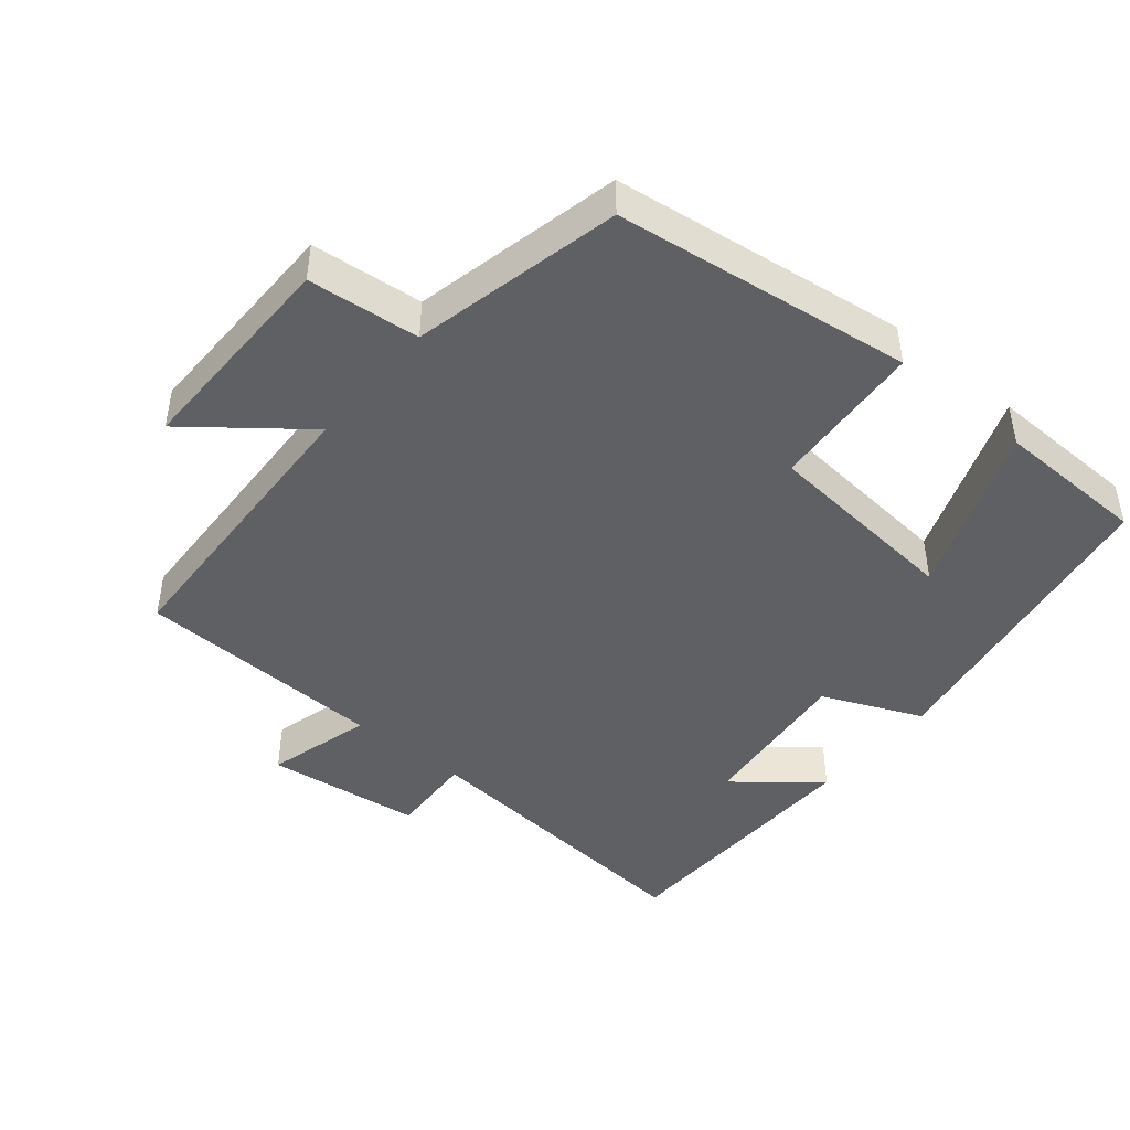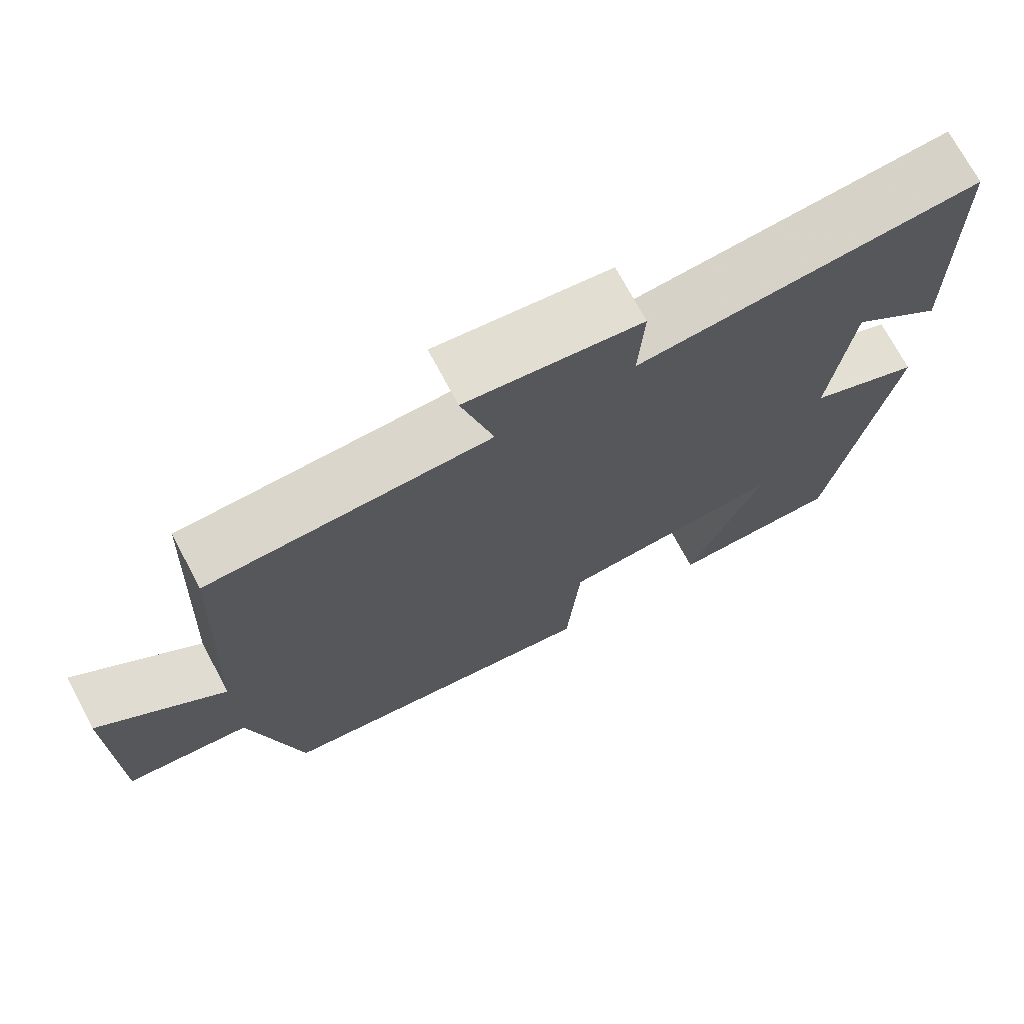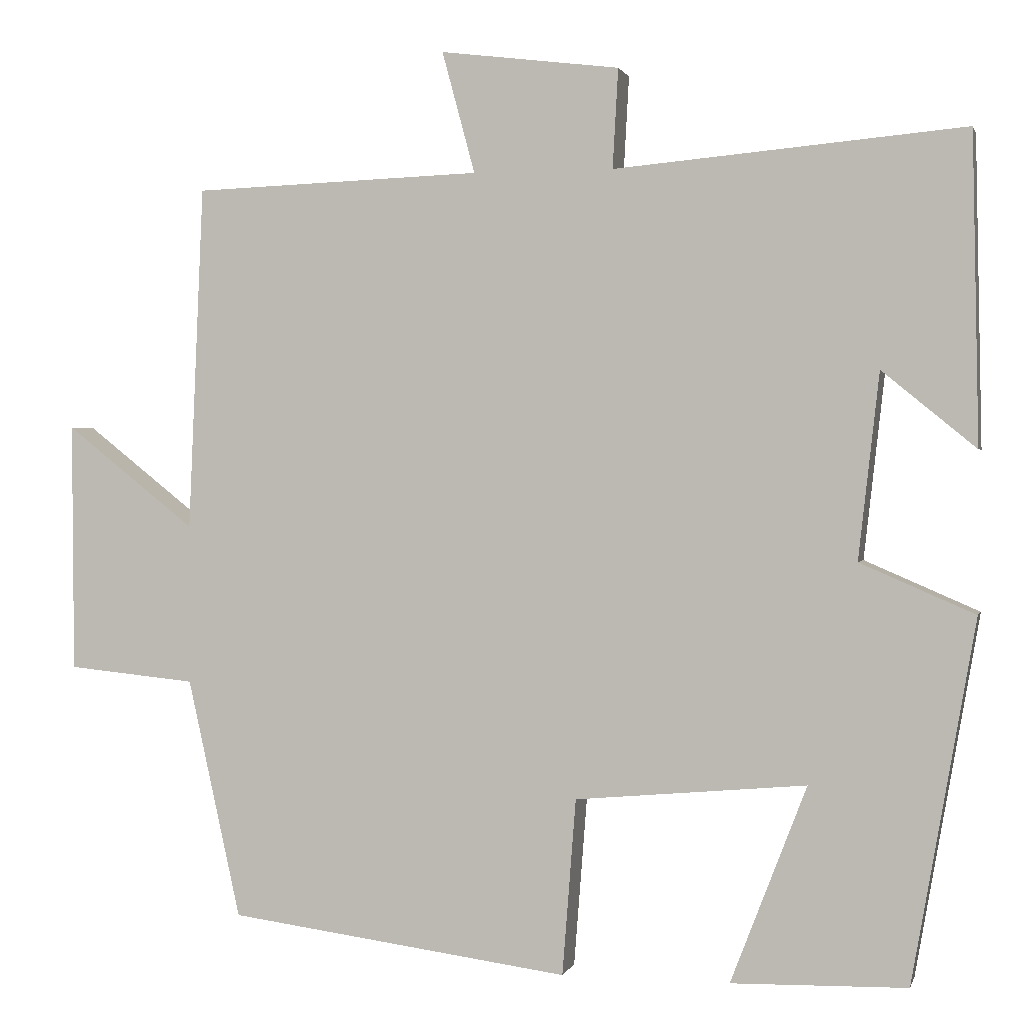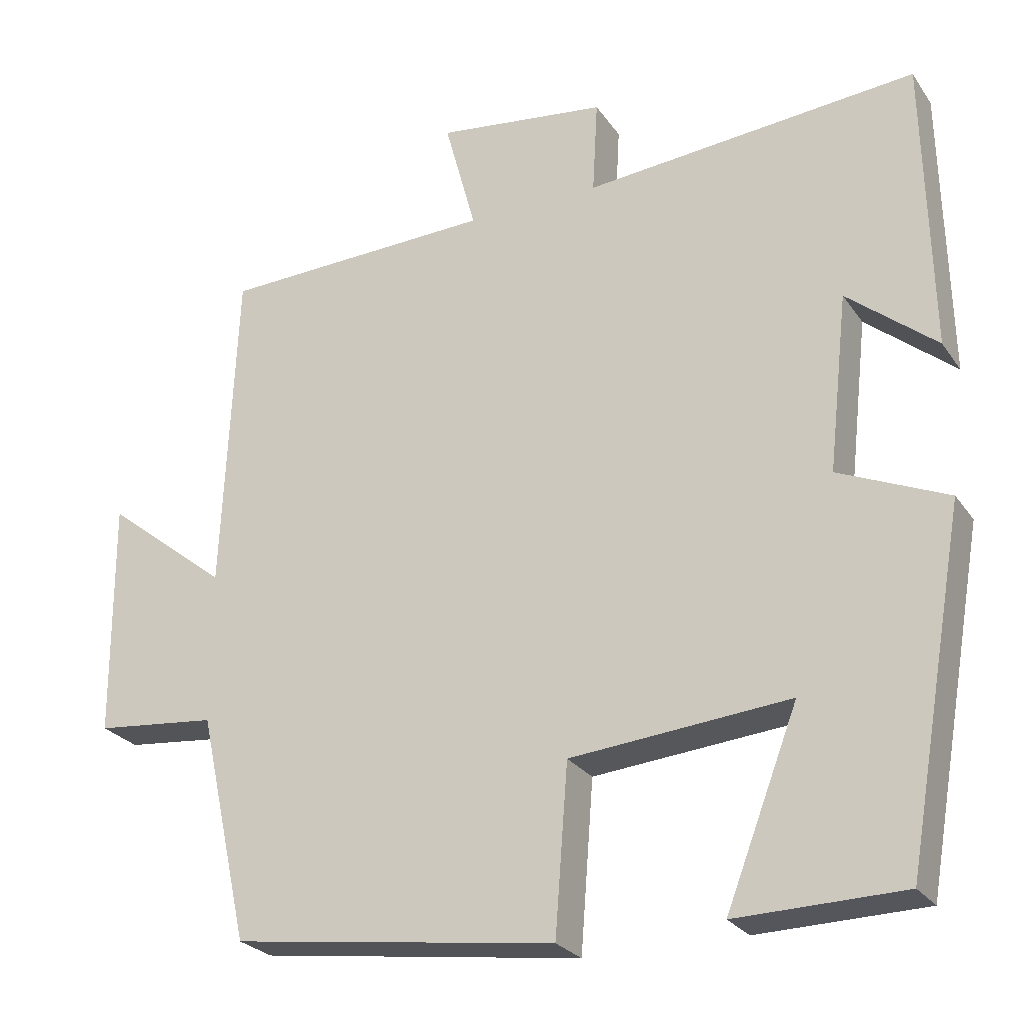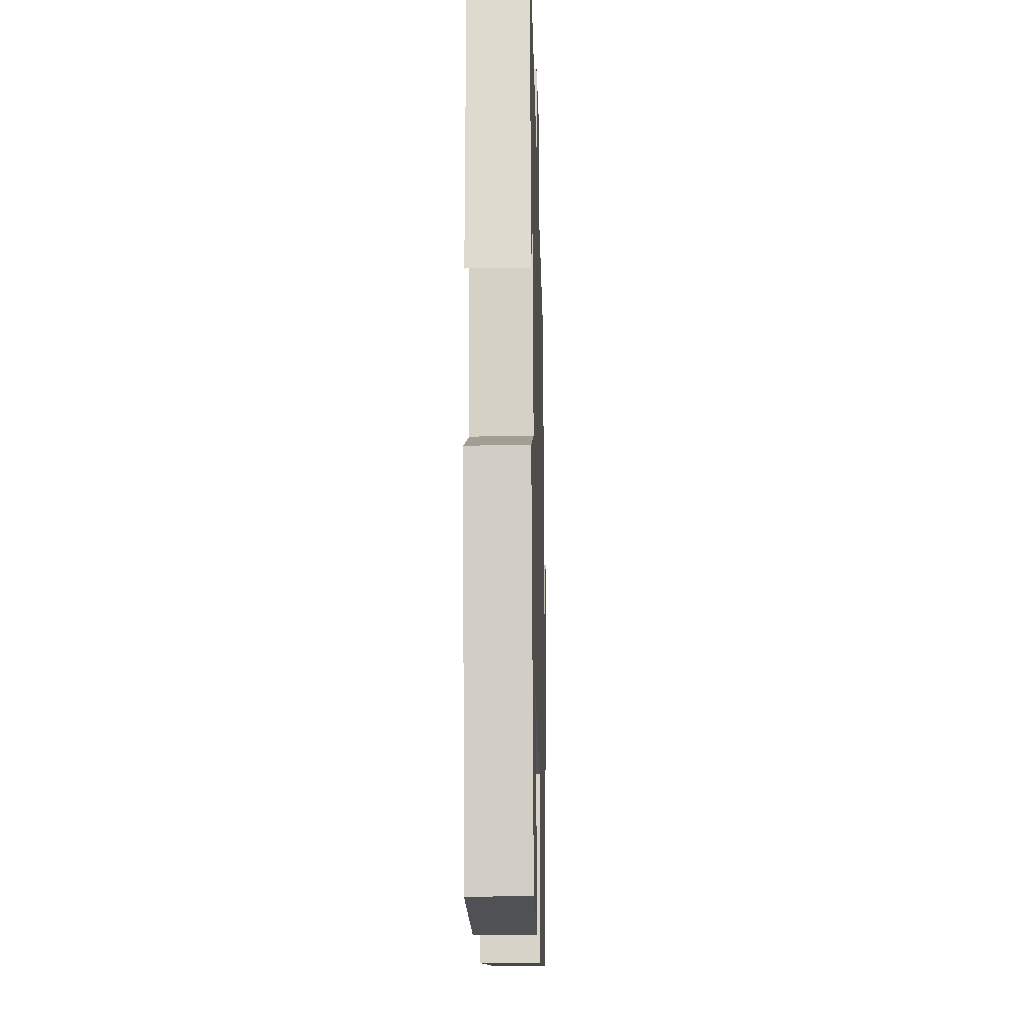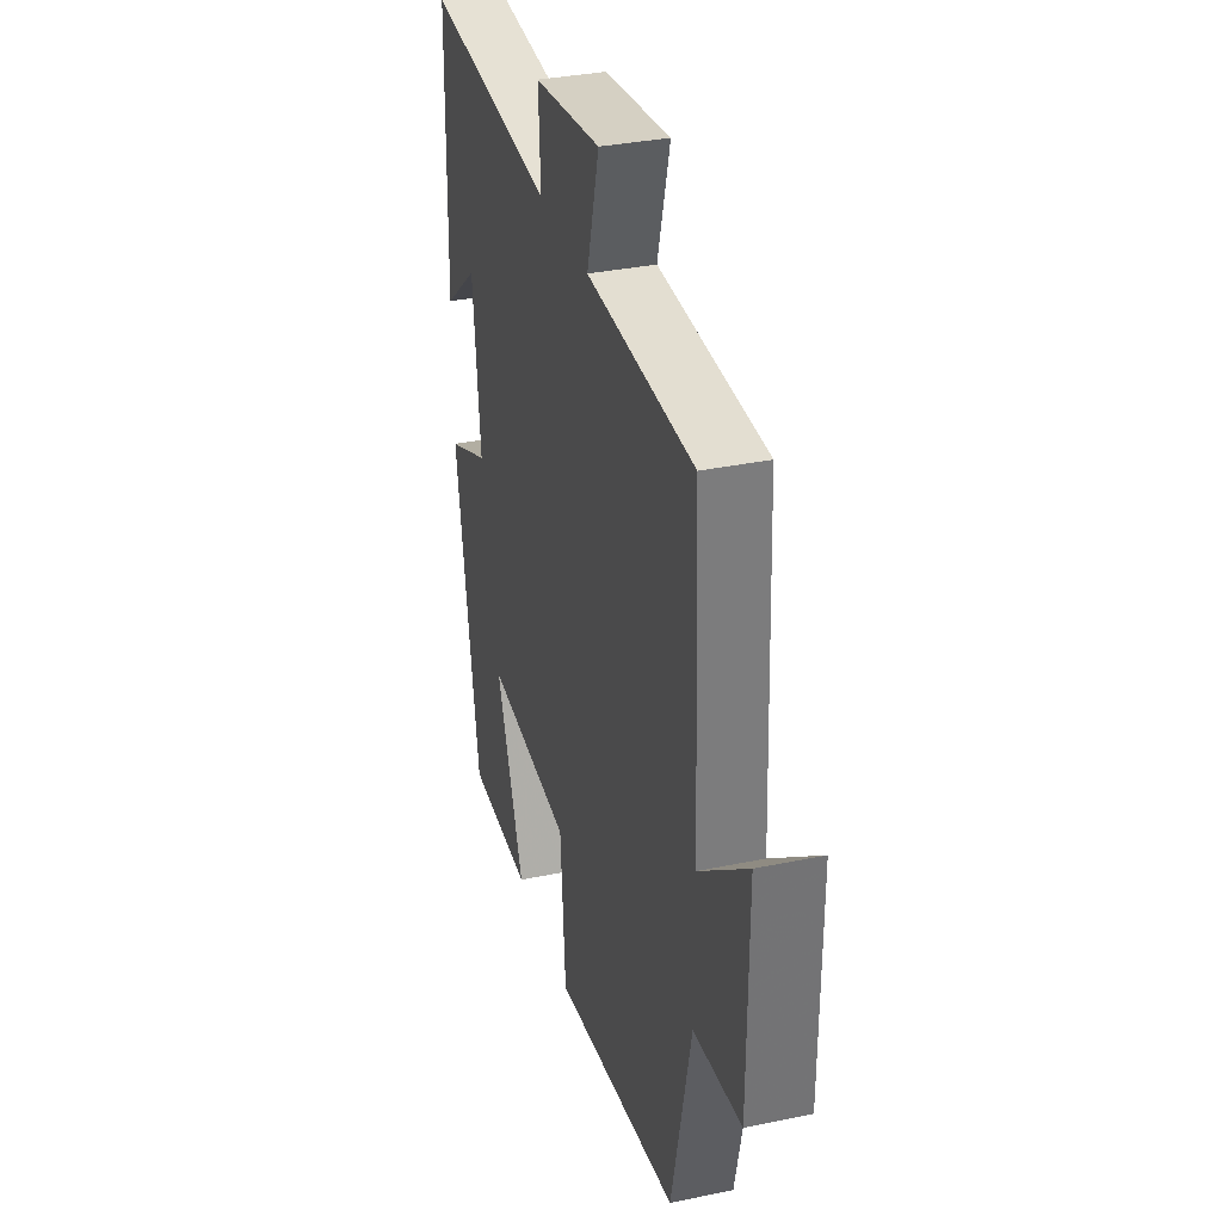
<metadata>
{"format":"obj","ext":"obj","renderer":"f3d","projection":"perspective","resolution":1024,"background":"white","views":[{"elev":-44.8,"azim":140.2,"up":"+Y"},{"elev":72.2,"azim":152.0,"up":"+Z"},{"elev":1.1,"azim":-166.4,"up":"+Z"},{"elev":-25.7,"azim":-153.3,"up":"+Z"},{"elev":-18.3,"azim":-88.5,"up":"+Z"},{"elev":33.8,"azim":74.2,"up":"+Z"}]}
</metadata>
<code>
v 0.434 0.07 -0.443
v 0.008 0.07 -0.5
v -0.009 0.07 -0.28
v -0.297 0.07 -0.254
v -0.202 0.07 -0.5
v -0.421 0.07 -0.495
v -0.5 0.07 -0.044
v -0.357 0.07 0.018
v -0.383 0.07 0.25
v -0.5 0.07 0.154
v -0.492 0.07 0.539
v -0.055 0.07 0.5
v -0.062 0.07 0.624
v 0.162 0.07 0.652
v 0.121 0.07 0.5
v 0.481 0.07 0.487
v 0.5 0.07 0.056
v 0.662 0.07 0.184
v 0.66 0.07 -0.128
v 0.5 0.07 -0.144
v 0.434 0 -0.443
v 0.008 0 -0.5
v -0.009 0 -0.28
v -0.297 0 -0.254
v -0.202 0 -0.5
v -0.421 0 -0.495
v -0.5 0 -0.044
v -0.357 0 0.018
v -0.383 0 0.25
v -0.5 0 0.154
v -0.492 0 0.539
v -0.055 0 0.5
v -0.062 0 0.624
v 0.162 0 0.652
v 0.121 0 0.5
v 0.481 0 0.487
v 0.5 0 0.056
v 0.662 0 0.184
v 0.66 0 -0.128
v 0.5 0 -0.144
f 17 18 19 20
f 1 2 3
f 20 1 3
f 17 20 3
f 16 17 3
f 15 16 3
f 12 13 14 15
f 12 15 3 4
f 9 10 11
f 9 11 12
f 8 9 12 4
f 4 5 6 7
f 4 7 8
f 40 39 38 37
f 23 22 21
f 23 21 40
f 23 40 37
f 23 37 36
f 23 36 35
f 35 34 33 32
f 24 23 35 32
f 31 30 29
f 32 31 29
f 24 32 29 28
f 27 26 25 24
f 28 27 24
f 1 21 22 2
f 2 22 23 3
f 3 23 24 4
f 4 24 25 5
f 5 25 26 6
f 6 26 27 7
f 7 27 28 8
f 8 28 29 9
f 9 29 30 10
f 10 30 31 11
f 11 31 32 12
f 12 32 33 13
f 13 33 34 14
f 14 34 35 15
f 15 35 36 16
f 16 36 37 17
f 17 37 38 18
f 18 38 39 19
f 19 39 40 20
f 20 40 21 1

</code>
